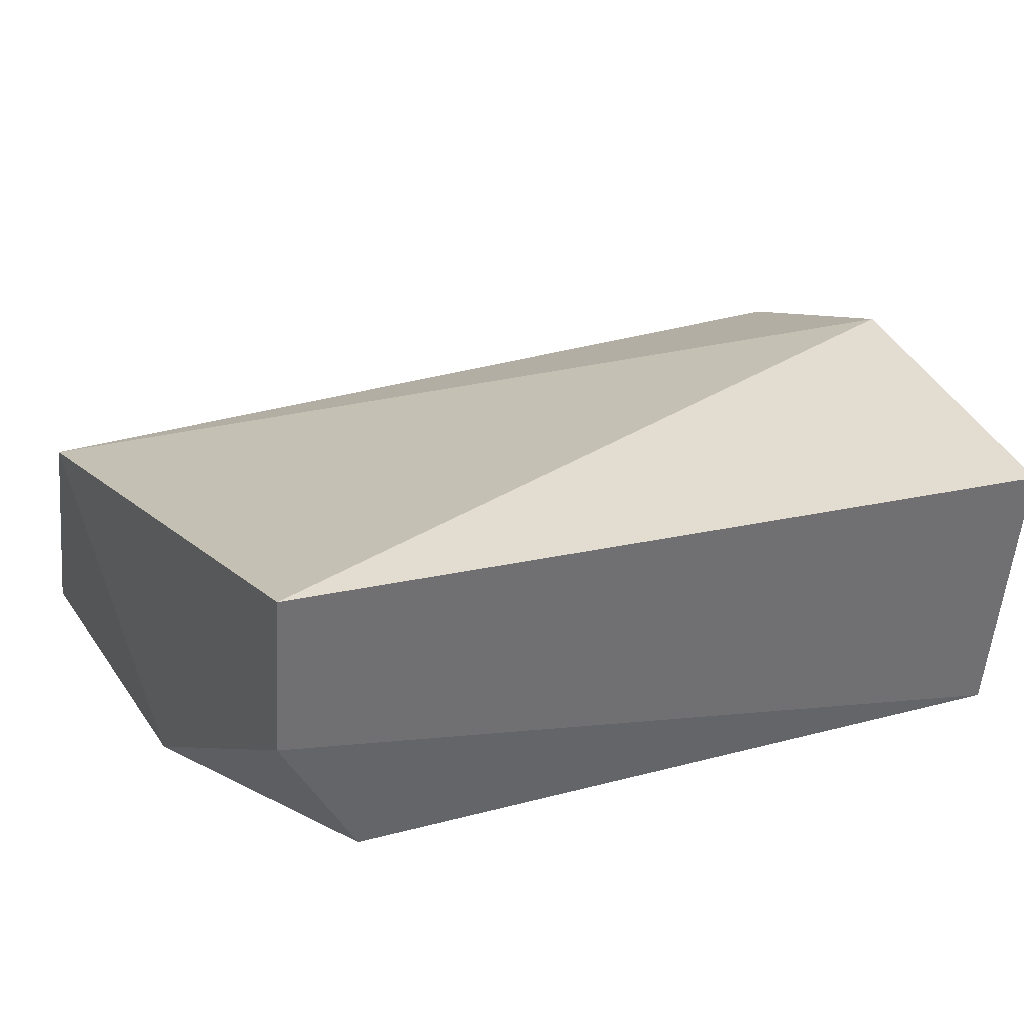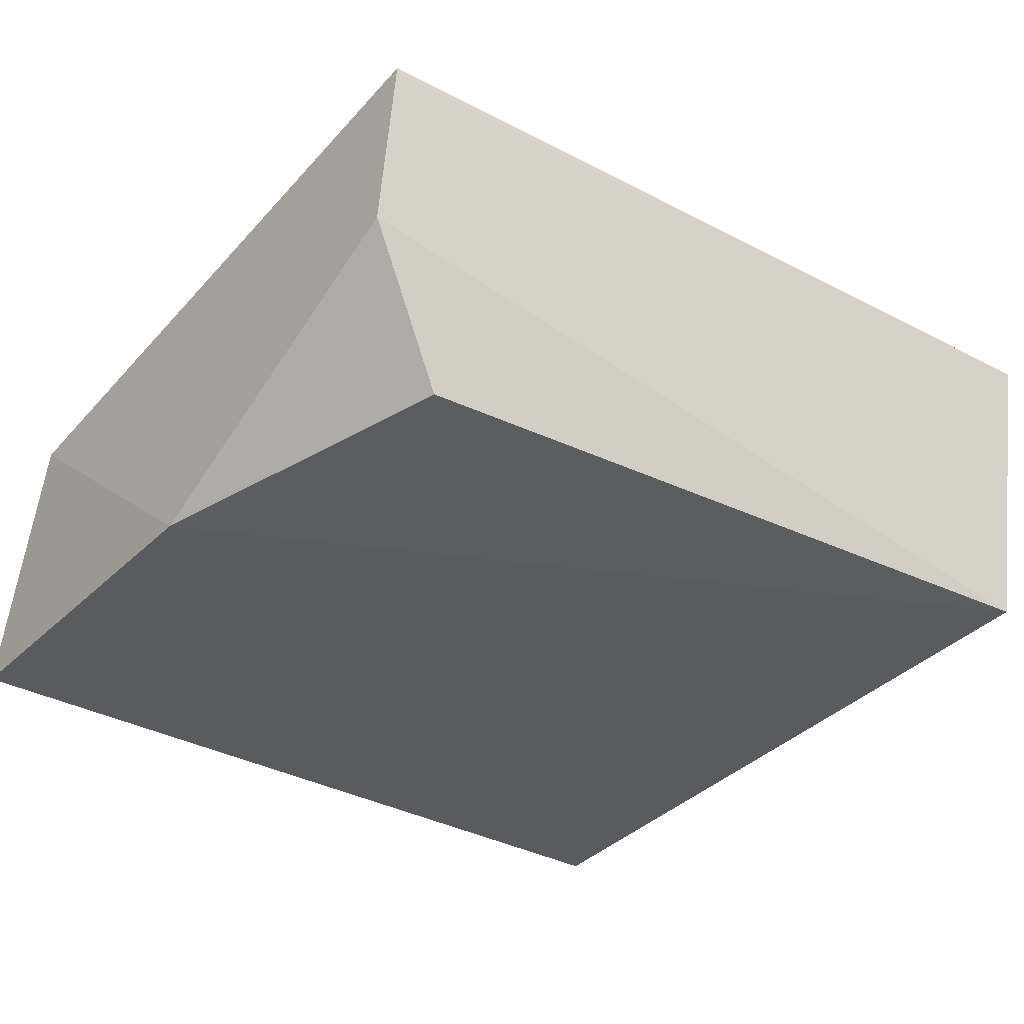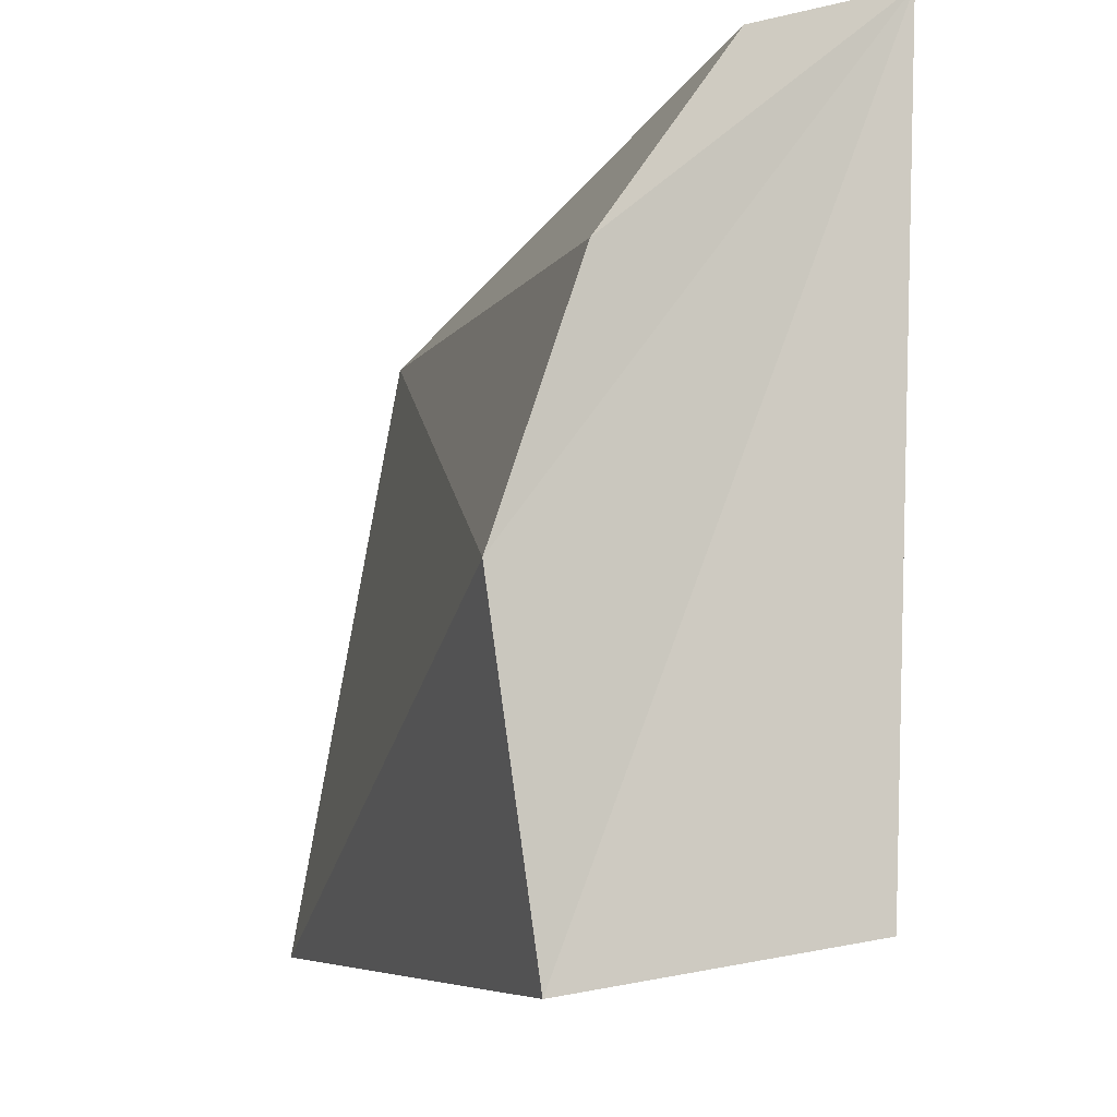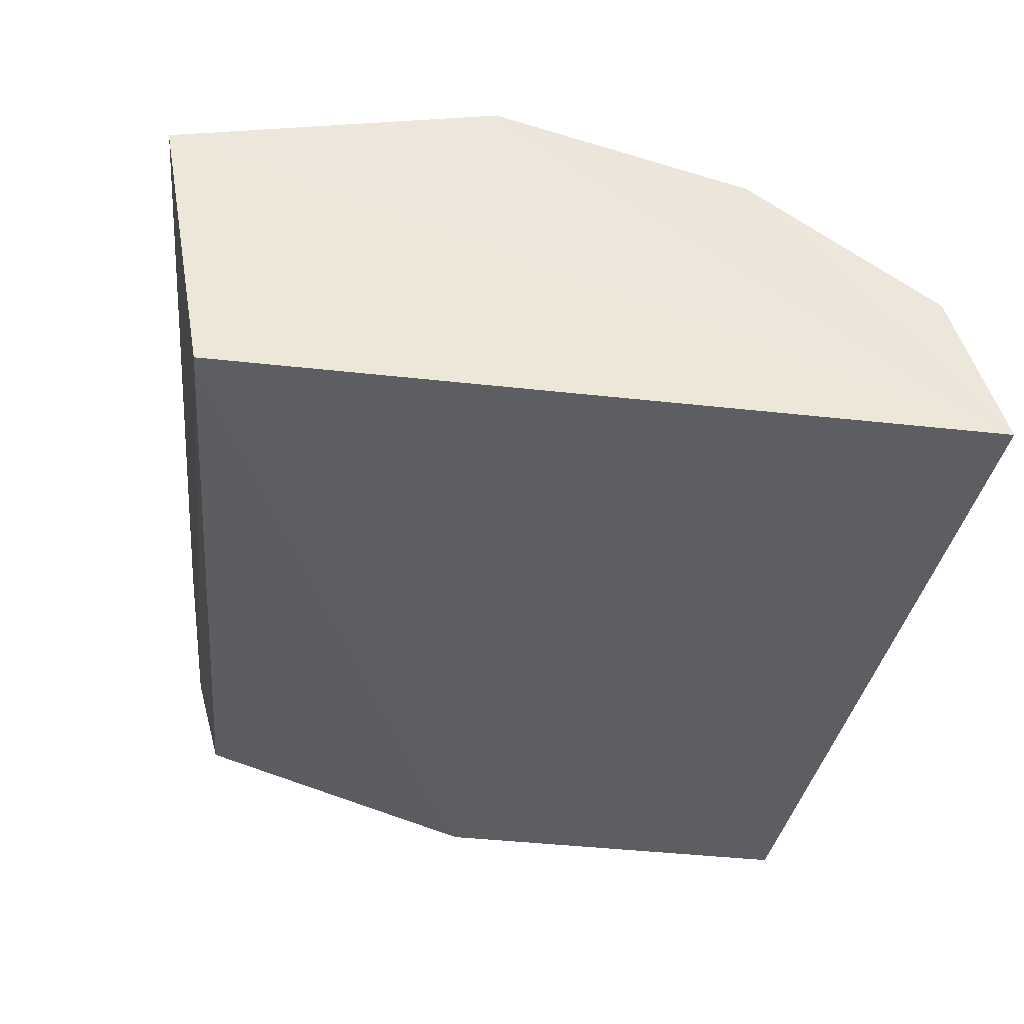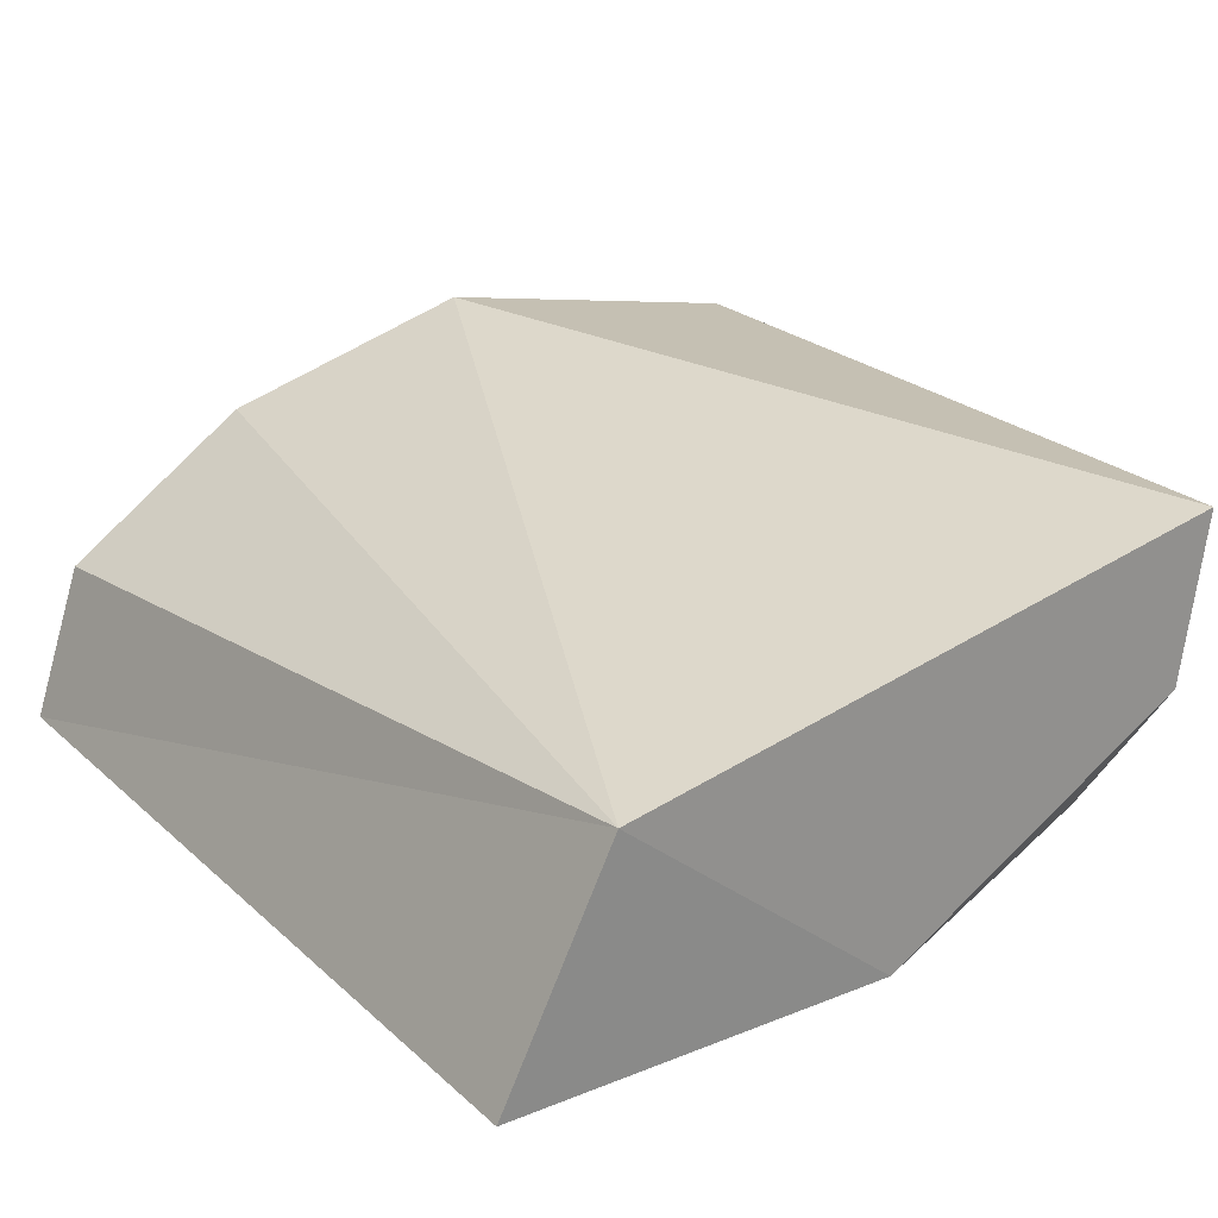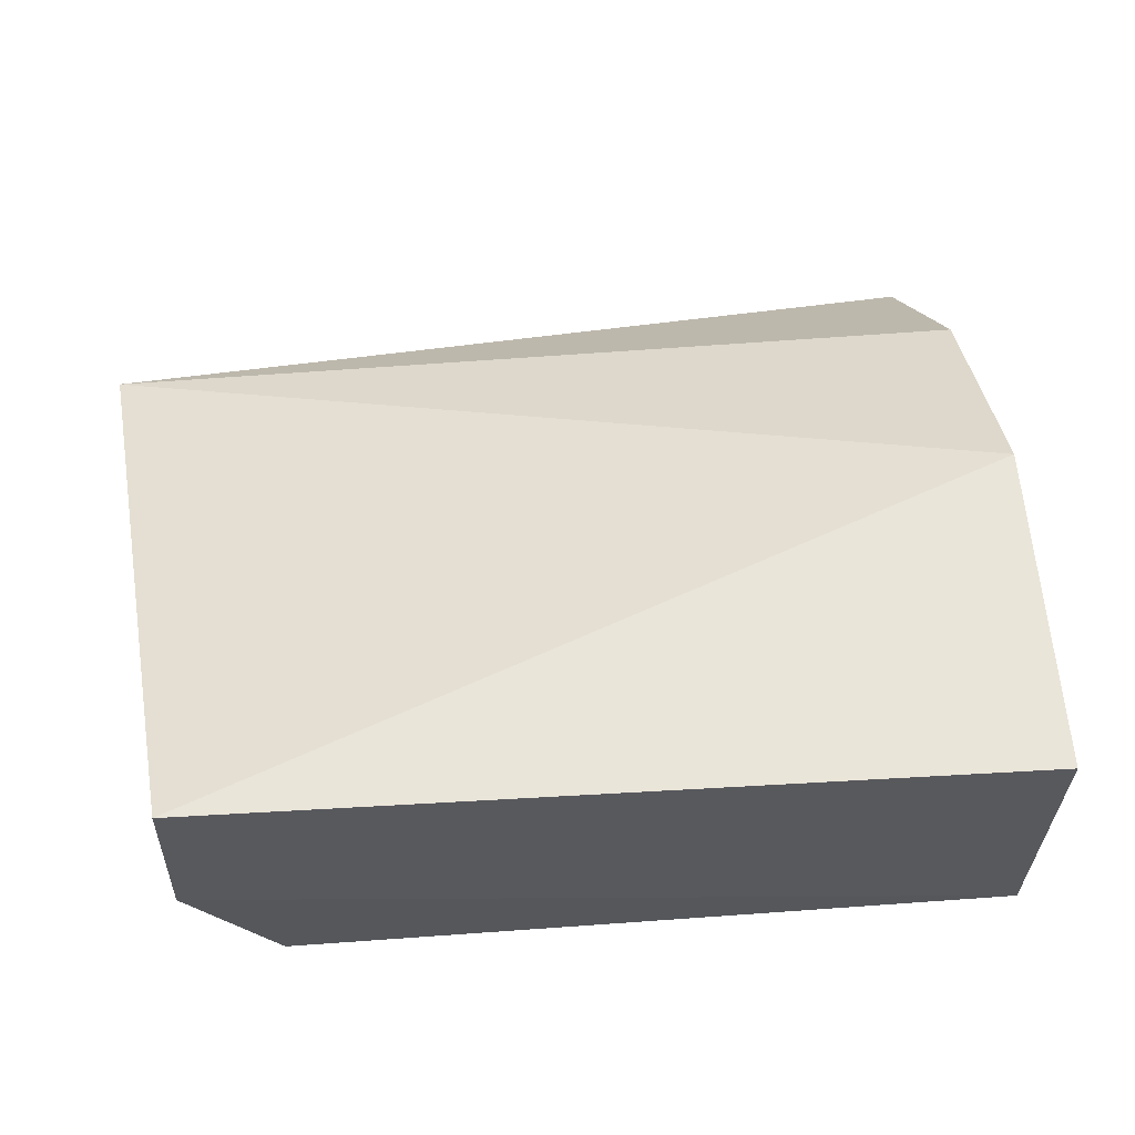
<metadata>
{"format":"obj","ext":"obj","renderer":"f3d","projection":"perspective","resolution":1024,"background":"white","views":[{"elev":26.4,"azim":152.6,"up":"+Y"},{"elev":-32.8,"azim":141.9,"up":"+Y"},{"elev":-10.7,"azim":-107.0,"up":"+Z"},{"elev":-36.8,"azim":-99.4,"up":"+Y"},{"elev":23.9,"azim":55.8,"up":"+Y"},{"elev":49.9,"azim":170.7,"up":"+Y"}]}
</metadata>
<code>
o LF_constraints_in_RF_COM_reduced_LF_constraints_in_RF_COM.007
v 0.3338 0.3638 -0.0023
v -0.3211 0.1935 0.09239
v -0.3243 0.3094 0.05154
v 0.3209 0.4494 -0.4879
v -0.3127 0.4687 -0.2842
v -0.2926 0.2087 -0.4939
v 0.2531 0.2086 -0.4491
v 0.3203 0.3209 -0.4691
v 0.3278 0.185 -0.2201
v 0.3237 0.1842 0.07737
v -0.3251 0.4078 -0.0923
v -0.2913 0.4262 -0.5316
f 1 3 2
f 4 5 1
f 6 8 7
f 9 8 4 1
f 2 6 9 10
f 1 5 11
f 12 6 2
f 10 1 2
f 4 12 5
f 6 12 4 8
f 5 12 2
f 1 10 9
f 7 8 9
f 5 2 11
f 6 7 9
f 11 2 3
f 3 1 11

</code>
